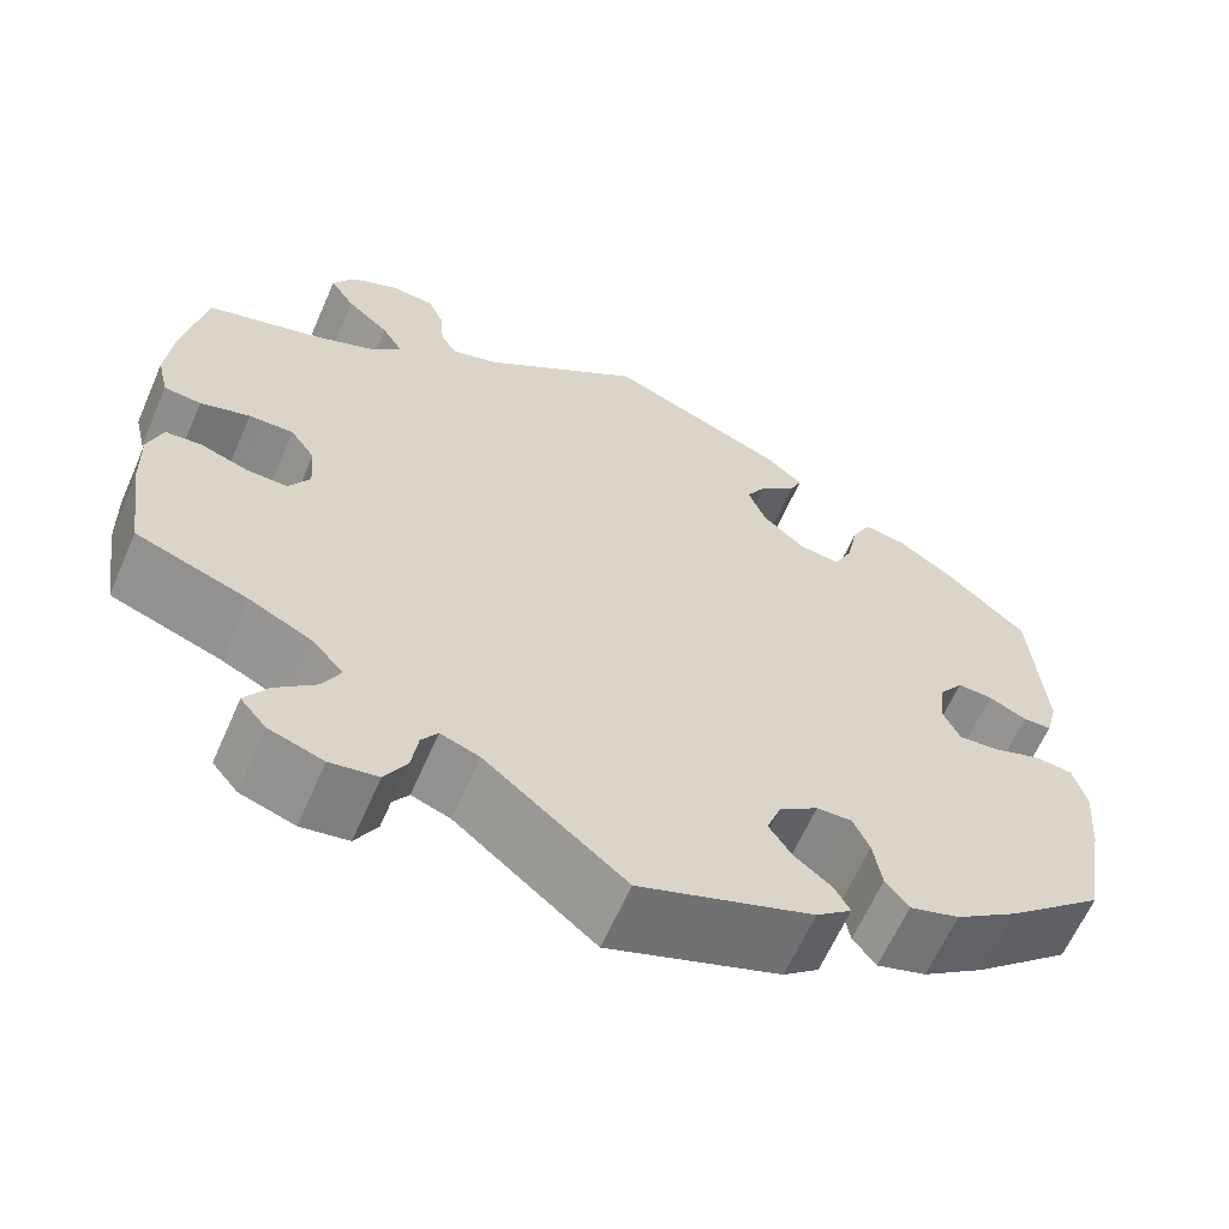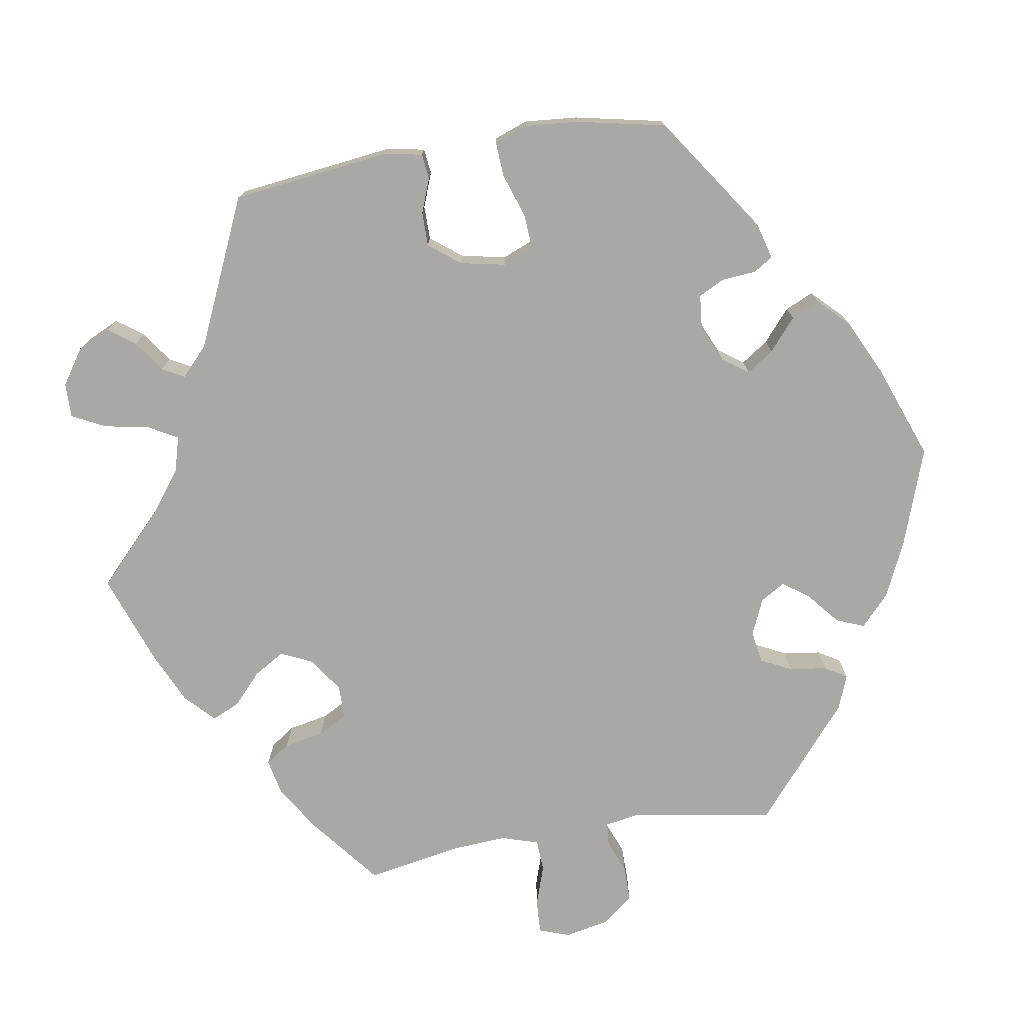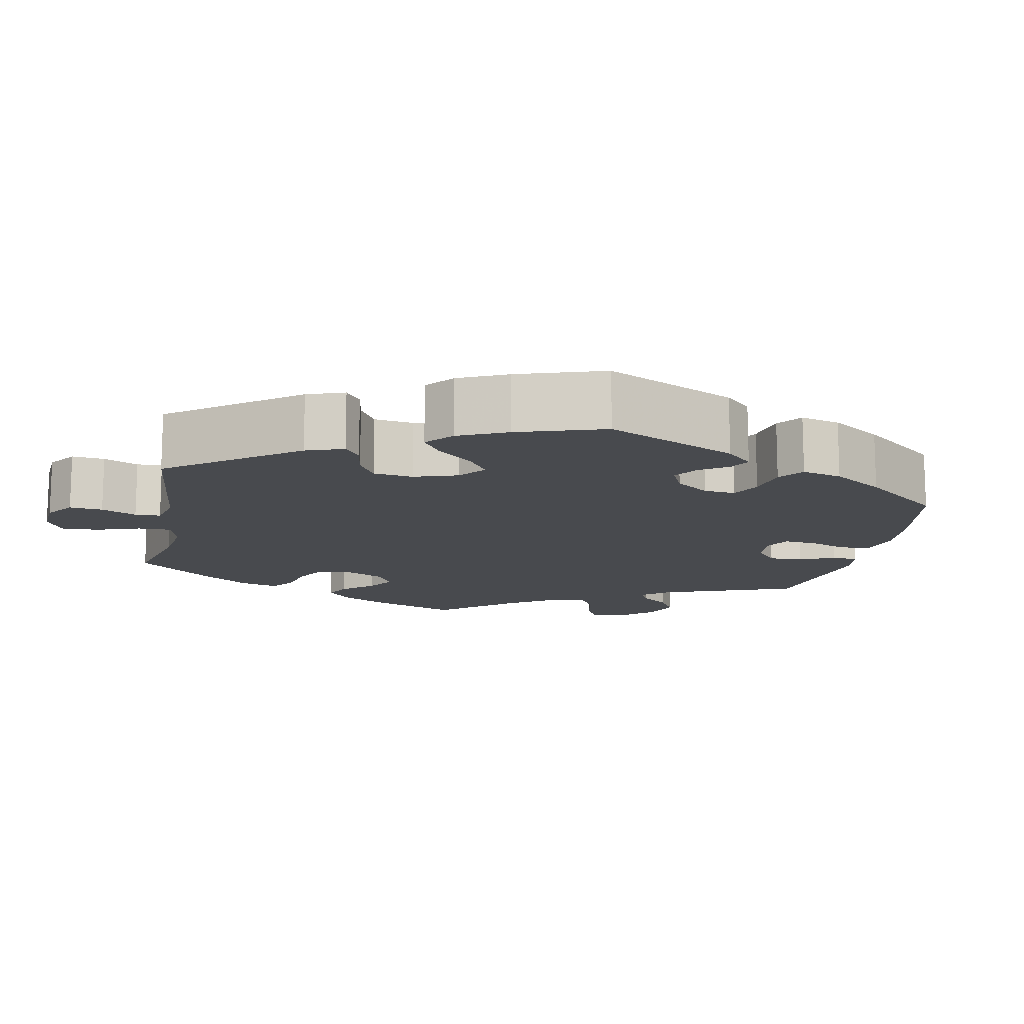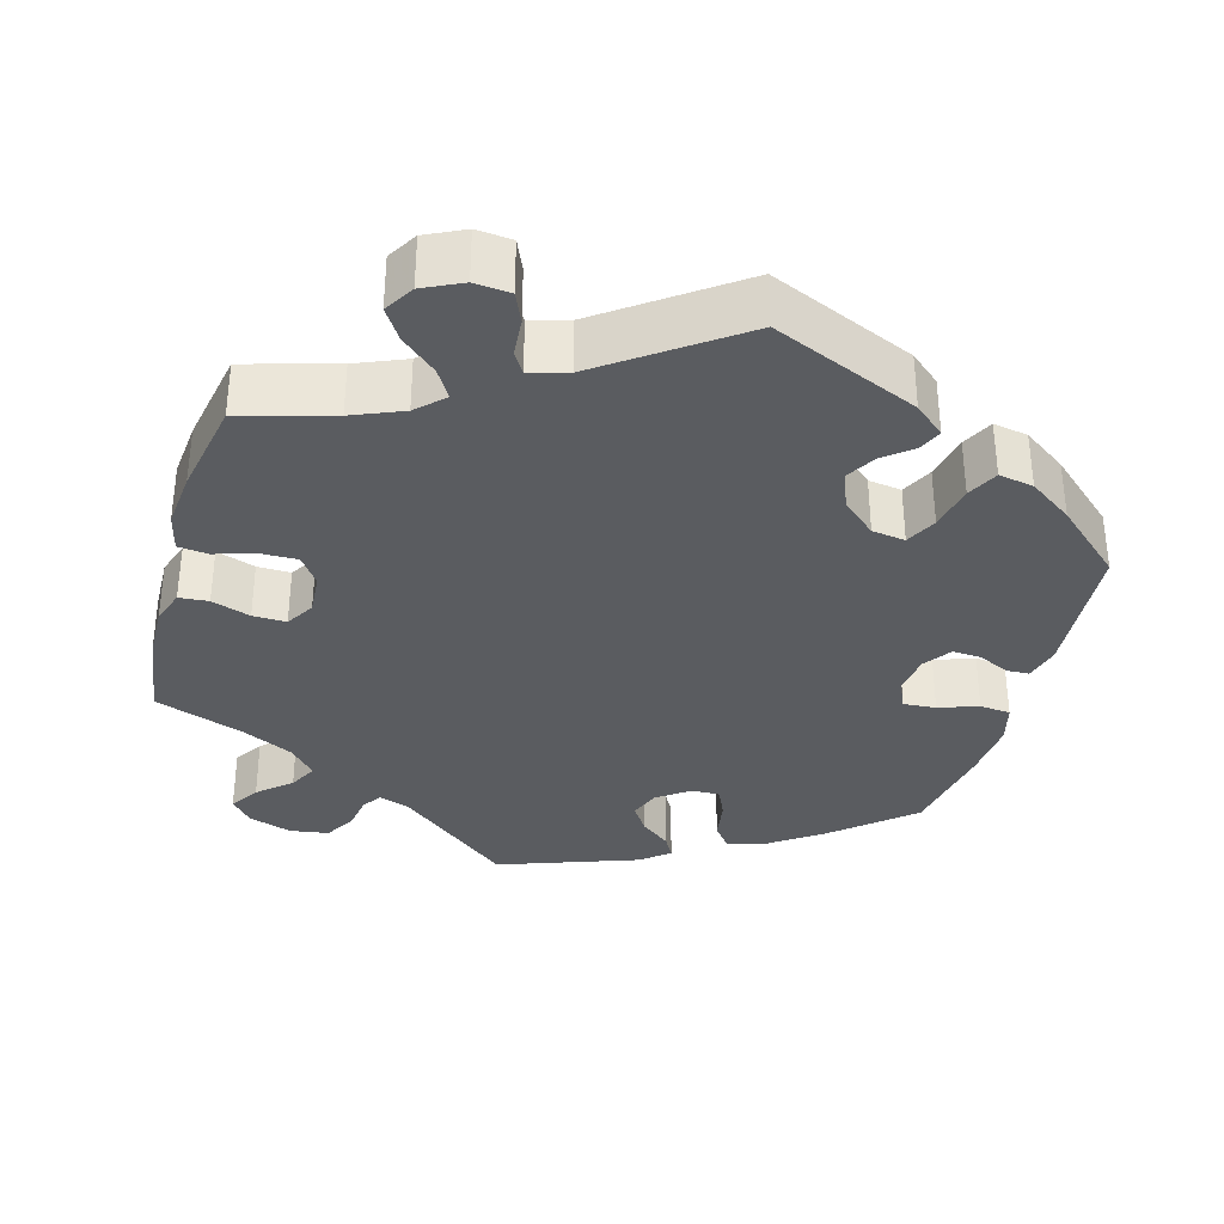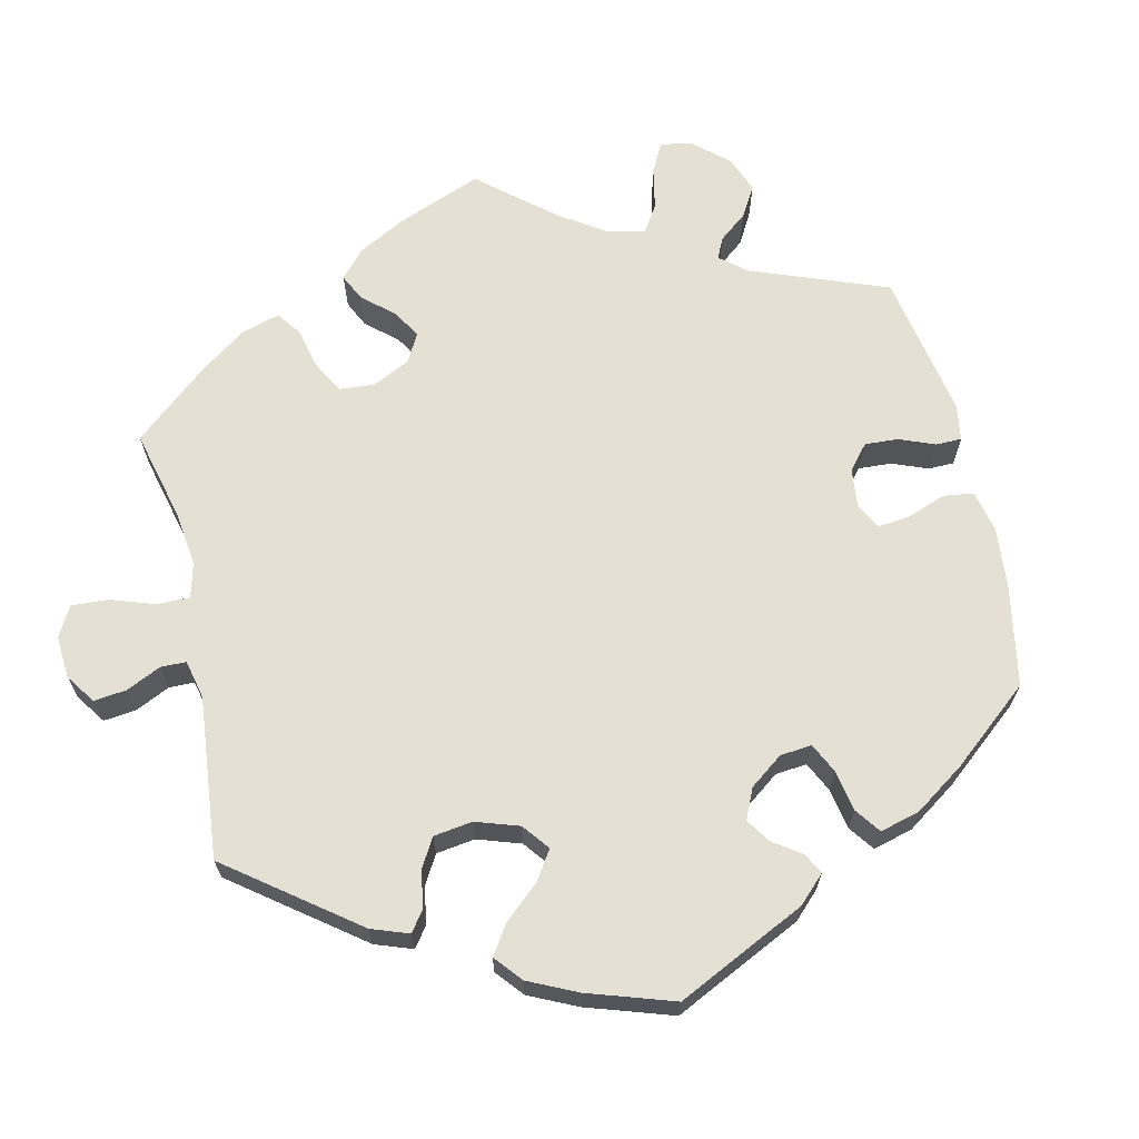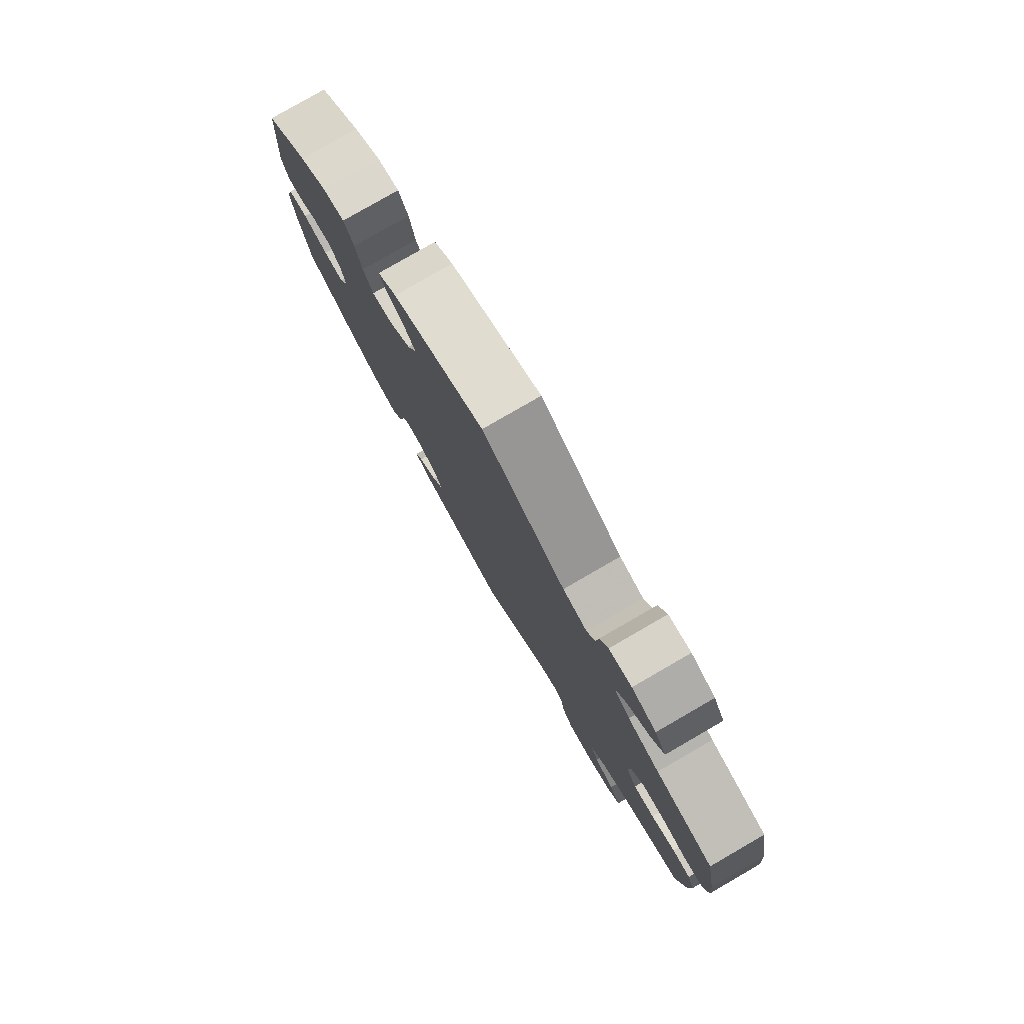
<metadata>
{"format":"obj","ext":"obj","renderer":"f3d","projection":"perspective","resolution":1024,"background":"white","views":[{"elev":-63.0,"azim":-23.6,"up":"+Z"},{"elev":-75.0,"azim":39.5,"up":"+Y"},{"elev":-13.2,"azim":48.6,"up":"+Y"},{"elev":-34.2,"azim":-15.8,"up":"+Y"},{"elev":66.1,"azim":47.1,"up":"+Y"},{"elev":79.9,"azim":-120.0,"up":"+Z"}]}
</metadata>
<code>
v 0.514 0.07 0.105
v 0.502 0.07 0.059
v 0.472 0.07 0.058
v 0.432 0.07 0.077
v 0.395 0.07 0.079
v 0.37 0.07 0.044
v 0.364 0.07 -0.009
v 0.381 0.07 -0.046
v 0.423 0.07 -0.043
v 0.474 0.07 -0.025
v 0.514 0.07 -0.029
v 0.528 0.07 -0.08
v 0.522 0.07 -0.159
v 0.5 0.07 -0.289
v 0.399 0.07 -0.376
v 0.334 0.07 -0.422
v 0.282 0.07 -0.438
v 0.258 0.07 -0.407
v 0.249 0.07 -0.354
v 0.232 0.07 -0.316
v 0.195 0.07 -0.317
v 0.154 0.07 -0.347
v 0.139 0.07 -0.387
v 0.163 0.07 -0.423
v 0.202 0.07 -0.454
v 0.218 0.07 -0.483
v 0.181 0.07 -0.513
v 0 0.07 -0.578
v -0.147 0.07 -0.458
v -0.188 0.07 -0.443
v -0.205 0.07 -0.468
v -0.212 0.07 -0.514
v -0.235 0.07 -0.554
v -0.285 0.07 -0.562
v -0.342 0.07 -0.543
v -0.369 0.07 -0.511
v -0.345 0.07 -0.474
v -0.303 0.07 -0.437
v -0.284 0.07 -0.4
v -0.318 0.07 -0.363
v -0.383 0.07 -0.331
v -0.5 0.07 -0.289
v -0.517 0.07 -0.173
v -0.519 0.07 -0.103
v -0.504 0.07 -0.058
v -0.466 0.07 -0.055
v -0.416 0.07 -0.072
v -0.373 0.07 -0.073
v -0.351 0.07 -0.036
v -0.355 0.07 0.018
v -0.381 0.07 0.055
v -0.428 0.07 0.054
v -0.48 0.07 0.038
v -0.519 0.07 0.042
v -0.531 0.07 0.092
v -0.524 0.07 0.165
v -0.501 0.07 0.289
v -0.383 0.07 0.323
v -0.318 0.07 0.35
v -0.284 0.07 0.383
v -0.306 0.07 0.42
v -0.351 0.07 0.459
v -0.377 0.07 0.499
v -0.354 0.07 0.537
v -0.304 0.07 0.561
v -0.258 0.07 0.557
v -0.241 0.07 0.518
v -0.237 0.07 0.469
v -0.22 0.07 0.441
v -0.171 0.07 0.456
v -0.001 0.07 0.578
v 0.187 0.07 0.498
v 0.226 0.07 0.465
v 0.213 0.07 0.435
v 0.176 0.07 0.405
v 0.154 0.07 0.367
v 0.173 0.07 0.32
v 0.217 0.07 0.281
v 0.26 0.07 0.275
v 0.28 0.07 0.315
v 0.292 0.07 0.374
v 0.312 0.07 0.414
v 0.357 0.07 0.406
v 0.413 0.07 0.367
v 0.5 0.07 0.289
v 0.514 0 0.105
v 0.502 0 0.059
v 0.472 0 0.058
v 0.432 0 0.077
v 0.395 0 0.079
v 0.37 0 0.044
v 0.364 0 -0.009
v 0.381 0 -0.046
v 0.423 0 -0.043
v 0.474 0 -0.025
v 0.514 0 -0.029
v 0.528 0 -0.08
v 0.522 0 -0.159
v 0.5 0 -0.289
v 0.399 0 -0.376
v 0.334 0 -0.422
v 0.282 0 -0.438
v 0.258 0 -0.407
v 0.249 0 -0.354
v 0.232 0 -0.316
v 0.195 0 -0.317
v 0.154 0 -0.347
v 0.139 0 -0.387
v 0.163 0 -0.423
v 0.202 0 -0.454
v 0.218 0 -0.483
v 0.181 0 -0.513
v 0 0 -0.578
v -0.147 0 -0.458
v -0.188 0 -0.443
v -0.205 0 -0.468
v -0.212 0 -0.514
v -0.235 0 -0.554
v -0.285 0 -0.562
v -0.342 0 -0.543
v -0.369 0 -0.511
v -0.345 0 -0.474
v -0.303 0 -0.437
v -0.284 0 -0.4
v -0.318 0 -0.363
v -0.383 0 -0.331
v -0.5 0 -0.289
v -0.517 0 -0.173
v -0.519 0 -0.103
v -0.504 0 -0.058
v -0.466 0 -0.055
v -0.416 0 -0.072
v -0.373 0 -0.073
v -0.351 0 -0.036
v -0.355 0 0.018
v -0.381 0 0.055
v -0.428 0 0.054
v -0.48 0 0.038
v -0.519 0 0.042
v -0.531 0 0.092
v -0.524 0 0.165
v -0.501 0 0.289
v -0.383 0 0.323
v -0.318 0 0.35
v -0.284 0 0.383
v -0.306 0 0.42
v -0.351 0 0.459
v -0.377 0 0.499
v -0.354 0 0.537
v -0.304 0 0.561
v -0.258 0 0.557
v -0.241 0 0.518
v -0.237 0 0.469
v -0.22 0 0.441
v -0.171 0 0.456
v -0.001 0 0.578
v 0.187 0 0.498
v 0.226 0 0.465
v 0.213 0 0.435
v 0.176 0 0.405
v 0.154 0 0.367
v 0.173 0 0.32
v 0.217 0 0.281
v 0.26 0 0.275
v 0.28 0 0.315
v 0.292 0 0.374
v 0.312 0 0.414
v 0.357 0 0.406
v 0.413 0 0.367
v 0.5 0 0.289
f 80 81 82 83
f 79 80 83 84
f 72 73 74 75
f 70 71 72 75
f 69 70 75 76
f 65 66 67 68
f 65 68 69
f 64 65 69
f 61 62 63 64
f 60 61 64 69
f 59 60 69 76
f 55 56 57 58
f 52 53 54 55
f 51 52 55 58
f 50 51 58 59
f 44 45 46 47
f 44 47 48
f 41 42 43 44
f 40 41 44 48
f 39 40 48 49
f 35 36 37 38
f 35 38 39
f 34 35 39
f 31 32 33 34
f 30 31 34 39
f 29 30 39 49
f 24 25 26 27
f 23 24 27 28
f 22 23 28 29
f 16 17 18 19
f 16 19 20
f 15 16 20
f 14 15 20
f 13 14 20 21
f 9 10 11 12
f 8 9 12 13
f 1 2 3 4
f 1 4 5
f 79 84 85 1
f 50 59 76 77
f 50 77 78
f 21 22 29 49
f 8 13 21 49
f 7 8 49 50
f 6 7 50 78
f 78 79 1 5
f 5 6 78
f 168 167 166 165
f 169 168 165 164
f 160 159 158 157
f 160 157 156 155
f 161 160 155 154
f 153 152 151 150
f 154 153 150
f 154 150 149
f 149 148 147 146
f 154 149 146 145
f 161 154 145 144
f 143 142 141 140
f 140 139 138 137
f 143 140 137 136
f 144 143 136 135
f 132 131 130 129
f 133 132 129
f 129 128 127 126
f 133 129 126 125
f 134 133 125 124
f 123 122 121 120
f 124 123 120
f 124 120 119
f 119 118 117 116
f 124 119 116 115
f 134 124 115 114
f 112 111 110 109
f 113 112 109 108
f 114 113 108 107
f 104 103 102 101
f 105 104 101
f 105 101 100
f 105 100 99
f 106 105 99 98
f 97 96 95 94
f 98 97 94 93
f 89 88 87 86
f 90 89 86
f 86 170 169 164
f 162 161 144 135
f 163 162 135
f 134 114 107 106
f 134 106 98 93
f 135 134 93 92
f 163 135 92 91
f 90 86 164 163
f 163 91 90
f 1 86 87 2
f 2 87 88 3
f 3 88 89 4
f 4 89 90 5
f 5 90 91 6
f 6 91 92 7
f 7 92 93 8
f 8 93 94 9
f 9 94 95 10
f 10 95 96 11
f 11 96 97 12
f 12 97 98 13
f 13 98 99 14
f 14 99 100 15
f 15 100 101 16
f 16 101 102 17
f 17 102 103 18
f 18 103 104 19
f 19 104 105 20
f 20 105 106 21
f 21 106 107 22
f 22 107 108 23
f 23 108 109 24
f 24 109 110 25
f 25 110 111 26
f 26 111 112 27
f 27 112 113 28
f 28 113 114 29
f 29 114 115 30
f 30 115 116 31
f 31 116 117 32
f 32 117 118 33
f 33 118 119 34
f 34 119 120 35
f 35 120 121 36
f 36 121 122 37
f 37 122 123 38
f 38 123 124 39
f 39 124 125 40
f 40 125 126 41
f 41 126 127 42
f 42 127 128 43
f 43 128 129 44
f 44 129 130 45
f 45 130 131 46
f 46 131 132 47
f 47 132 133 48
f 48 133 134 49
f 49 134 135 50
f 50 135 136 51
f 51 136 137 52
f 52 137 138 53
f 53 138 139 54
f 54 139 140 55
f 55 140 141 56
f 56 141 142 57
f 57 142 143 58
f 58 143 144 59
f 59 144 145 60
f 60 145 146 61
f 61 146 147 62
f 62 147 148 63
f 63 148 149 64
f 64 149 150 65
f 65 150 151 66
f 66 151 152 67
f 67 152 153 68
f 68 153 154 69
f 69 154 155 70
f 70 155 156 71
f 71 156 157 72
f 72 157 158 73
f 73 158 159 74
f 74 159 160 75
f 75 160 161 76
f 76 161 162 77
f 77 162 163 78
f 78 163 164 79
f 79 164 165 80
f 80 165 166 81
f 81 166 167 82
f 82 167 168 83
f 83 168 169 84
f 84 169 170 85
f 85 170 86 1

</code>
